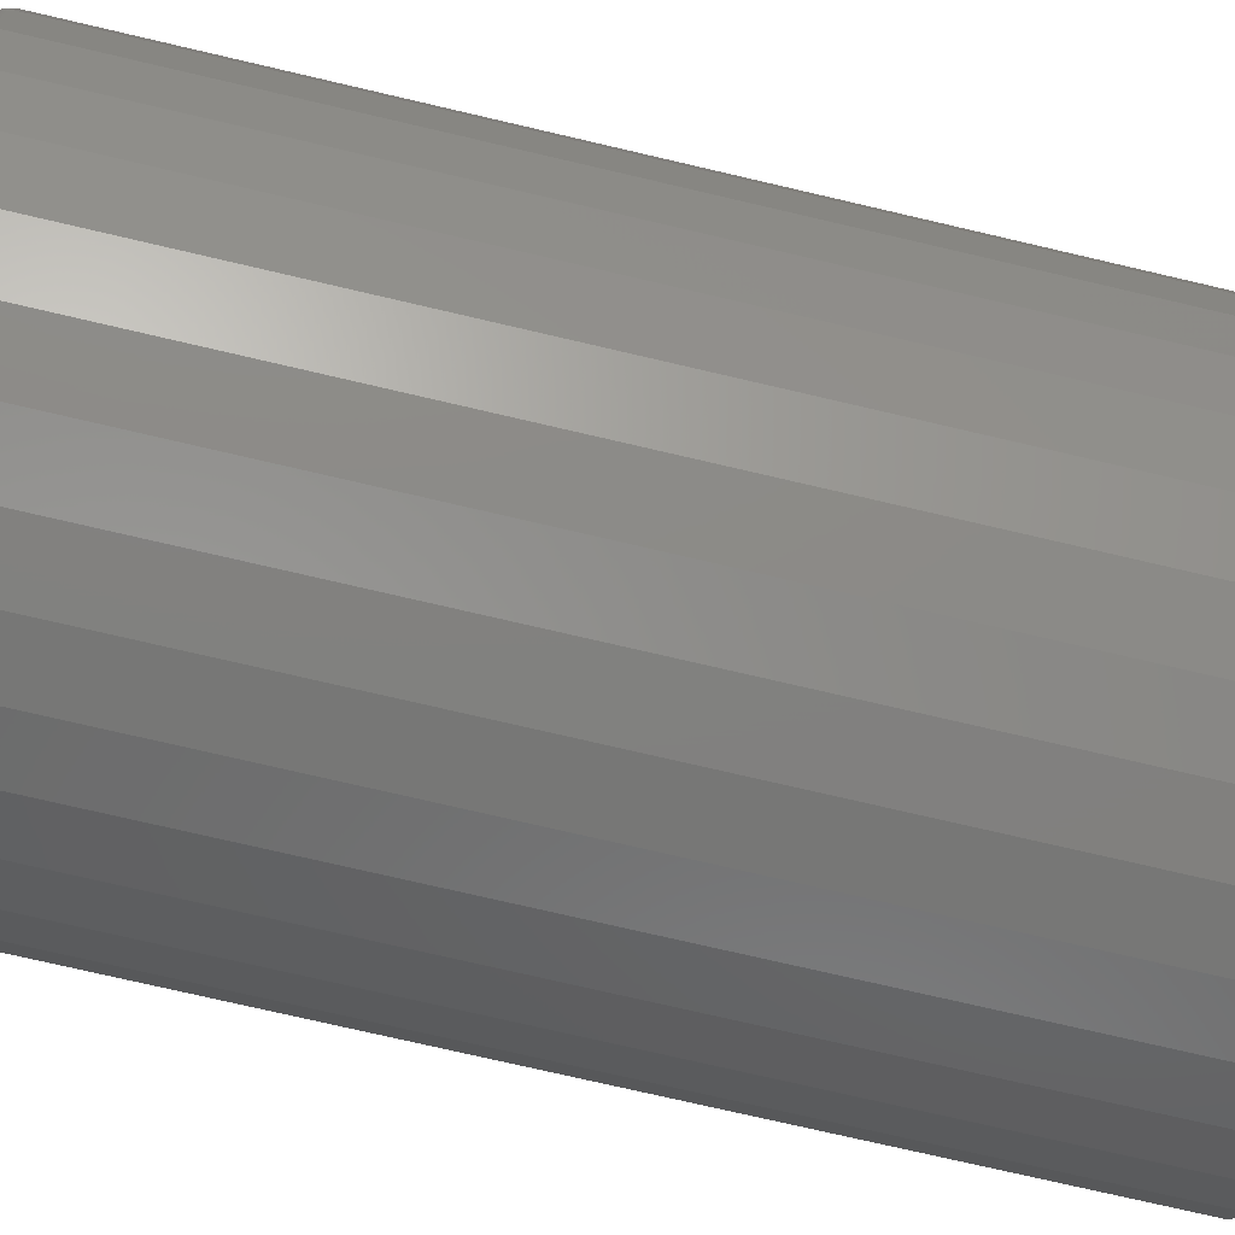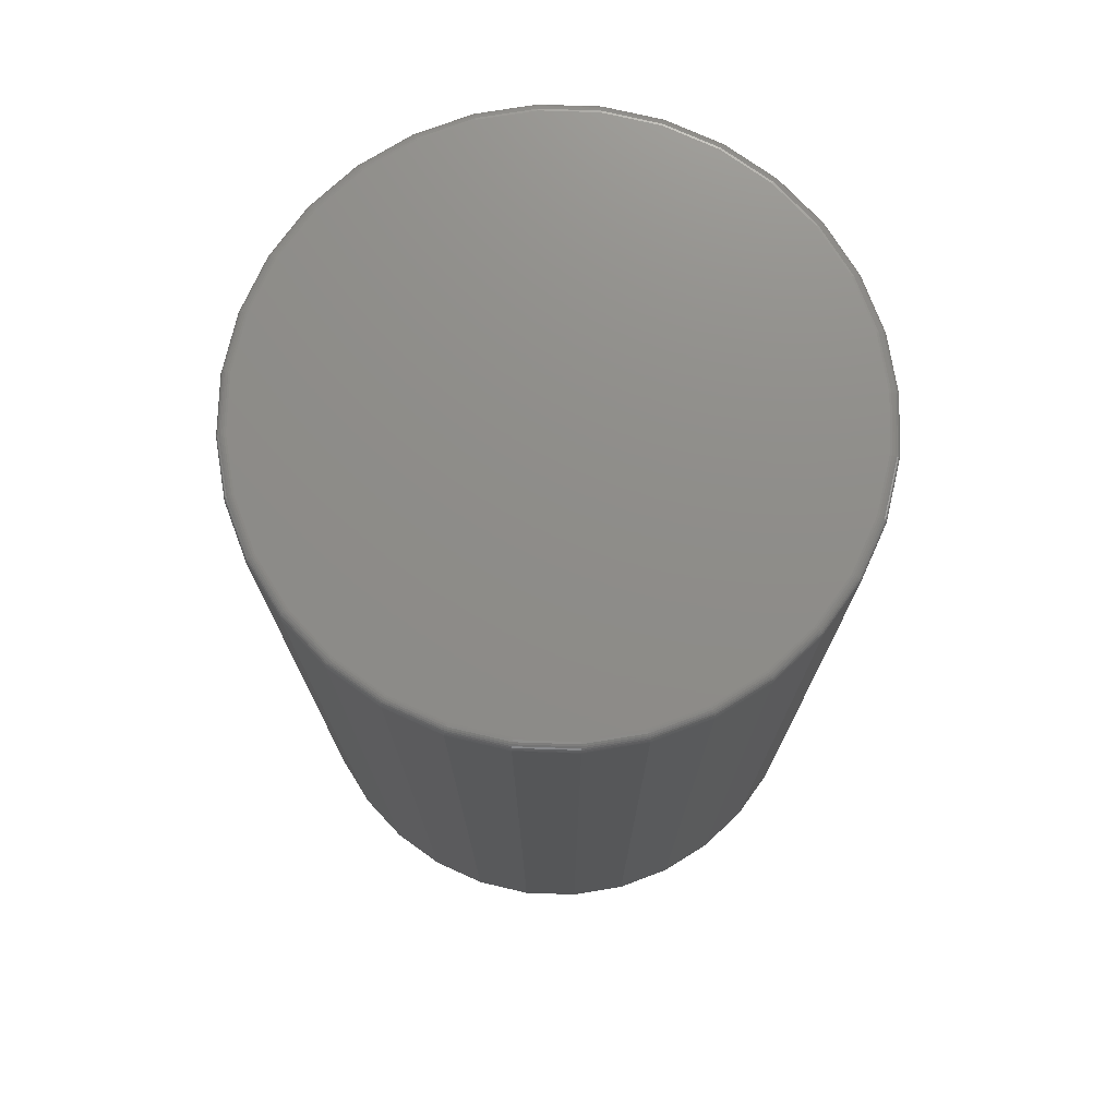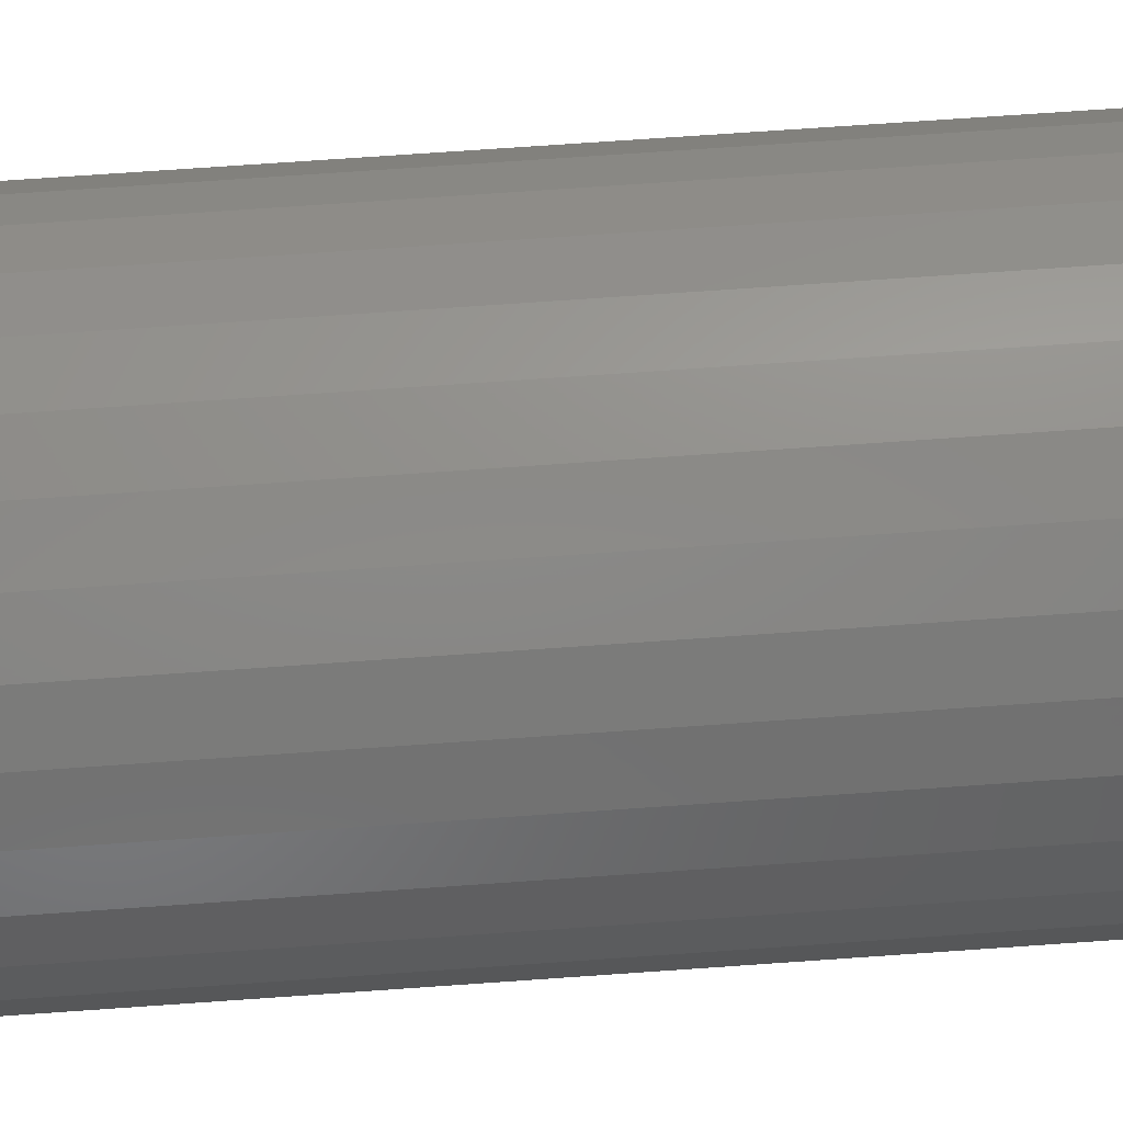
<metadata>
{"format":"stl","ext":"stl","renderer":"f3d","projection":"perspective","resolution":1024,"background":"white","views":[{"elev":-75.4,"azim":76.9,"up":"+Y"},{"elev":74.5,"azim":-161.2,"up":"+Z"},{"elev":78.0,"azim":-93.9,"up":"+Y"}]}
</metadata>
<code>
# stl→obj: 320 verts, 636 faces
v -0.04221 0.2246 0.75
v 0.04715 0.2246 0.75
v 0.002467 0.229 0.75
v -0.08518 0.2116 0.75
v 0.09011 0.2116 0.75
v 0.09011 -0.2116 0.75
v -0.04221 -0.2246 0.75
v 0.04715 -0.2246 0.75
v 0.002467 -0.229 0.75
v 0.1297 0.1904 0.75
v -0.1248 0.1904 0.75
v 0.1644 0.1619 0.75
v -0.1595 0.1619 0.75
v 0.1929 0.1272 0.75
v -0.188 0.1272 0.75
v 0.2141 0.08765 0.75
v -0.2091 0.08765 0.75
v 0.2271 0.04468 0.75
v -0.2222 0.04468 0.75
v 0.2315 -5.219e-17 0.75
v -0.2266 -6.975e-17 0.75
v 0.2271 -0.04468 0.75
v -0.2222 -0.04468 0.75
v 0.2141 -0.08765 0.75
v -0.2091 -0.08765 0.75
v 0.1929 -0.1272 0.75
v -0.188 -0.1272 0.75
v 0.1644 -0.1619 0.75
v -0.1595 -0.1619 0.75
v 0.1297 -0.1904 0.75
v -0.1248 -0.1904 0.75
v -0.08518 -0.2116 0.75
v 0.2393 0 0
v 0.2393 -2.684e-16 0.7422
v 0.2348 -0.04621 0
v 0.2348 -0.04621 0.7422
v 0.2213 -0.09064 0
v 0.2213 -0.09064 0.7422
v 0.1994 -0.1316 0
v 0.1994 -0.1316 0.7422
v 0.1699 -0.1675 0
v 0.1699 -0.1675 0.7422
v 0.134 -0.1969 0
v 0.134 -0.1969 0.7422
v 0.0931 -0.2188 0
v 0.0931 -0.2188 0.7422
v 0.04867 -0.2323 0
v 0.04867 -0.2323 0.7422
v 0.002467 -0.2368 0
v 0.002467 -0.2368 0.7422
v -0.04374 -0.2323 0
v -0.04374 -0.2323 0.7422
v -0.08817 -0.2188 0
v -0.08817 -0.2188 0.7422
v -0.1291 -0.1969 0
v -0.1291 -0.1969 0.7422
v -0.165 -0.1675 0
v -0.165 -0.1675 0.7422
v -0.1945 -0.1316 0
v -0.1945 -0.1316 0.7422
v -0.2163 -0.09064 0
v -0.2163 -0.09064 0.7422
v -0.2298 -0.04621 0
v -0.2298 -0.04621 0.7422
v -0.2344 2.9e-17 0
v -0.2344 2.9e-17 0.7422
v -0.2298 0.04621 0
v -0.2298 0.04621 0.7422
v -0.2163 0.09064 0
v -0.2163 0.09064 0.7422
v -0.1945 0.1316 0
v -0.1945 0.1316 0.7422
v -0.165 0.1675 0
v -0.165 0.1675 0.7422
v -0.1291 0.1969 0
v -0.1291 0.1969 0.7422
v -0.08817 0.2188 0
v -0.08817 0.2188 0.7422
v -0.04374 0.2323 0
v -0.04374 0.2323 0.7422
v 0.002467 0.2368 0
v 0.002467 0.2368 0.7422
v 0.04867 0.2323 0
v 0.04867 0.2323 0.7422
v 0.0931 0.2188 0
v 0.0931 0.2188 0.7422
v 0.134 0.1969 0
v 0.134 0.1969 0.7422
v 0.1699 0.1675 0
v 0.1699 0.1675 0.7422
v 0.1994 0.1316 0
v 0.1994 0.1316 0.7422
v 0.2213 0.09064 0
v 0.2213 0.09064 0.7422
v 0.2348 0.04621 0
v 0.2348 0.04621 0.7422
v -0.2281 6.939e-17 0.7498
v -0.2237 0.04498 0.7498
v -0.2296 6.939e-17 0.7494
v -0.2251 0.04526 0.7494
v -0.2309 6.939e-17 0.7487
v -0.2264 0.04553 0.7487
v -0.2321 8.327e-17 0.7477
v -0.2276 0.04576 0.7477
v -0.2331 6.939e-17 0.7465
v -0.2285 0.04595 0.7465
v -0.2338 6.939e-17 0.7452
v -0.2292 0.04609 0.7452
v -0.2342 6.939e-17 0.7437
v -0.2297 0.04618 0.7437
v 0.2286 0.04498 0.7498
v 0.233 -2.776e-16 0.7498
v 0.23 0.04526 0.7494
v 0.2345 -2.637e-16 0.7494
v 0.2314 0.04553 0.7487
v 0.2358 -2.776e-16 0.7487
v 0.2325 0.04576 0.7477
v 0.237 -2.914e-16 0.7477
v 0.2335 0.04595 0.7465
v 0.238 -2.776e-16 0.7465
v 0.2342 0.04609 0.7452
v 0.2387 -2.776e-16 0.7452
v 0.2346 0.04618 0.7437
v 0.2392 -2.914e-16 0.7437
v 0.2155 0.08823 0.7498
v 0.2168 0.08879 0.7494
v 0.2181 0.08931 0.7487
v 0.2192 0.08976 0.7477
v 0.2201 0.09013 0.7465
v 0.2207 0.09041 0.7452
v 0.2211 0.09058 0.7437
v 0.1942 0.1281 0.7498
v 0.1954 0.1289 0.7494
v 0.1965 0.1297 0.7487
v 0.1975 0.1303 0.7477
v 0.1983 0.1309 0.7465
v 0.1989 0.1313 0.7452
v 0.1993 0.1315 0.7437
v 0.1655 0.163 0.7498
v 0.1665 0.1641 0.7494
v 0.1675 0.165 0.7487
v 0.1683 0.1659 0.7477
v 0.169 0.1665 0.7465
v 0.1695 0.1671 0.7452
v 0.1698 0.1674 0.7437
v 0.1306 0.1917 0.7498
v 0.1314 0.1929 0.7494
v 0.1321 0.194 0.7487
v 0.1328 0.195 0.7477
v 0.1333 0.1958 0.7465
v 0.1337 0.1964 0.7452
v 0.134 0.1968 0.7437
v 0.0907 0.213 0.7498
v 0.09126 0.2144 0.7494
v 0.09177 0.2156 0.7487
v 0.09223 0.2167 0.7477
v 0.0926 0.2176 0.7465
v 0.09288 0.2183 0.7452
v 0.09305 0.2187 0.7437
v 0.04745 0.2261 0.7498
v 0.04773 0.2276 0.7494
v 0.048 0.2289 0.7487
v 0.04823 0.23 0.7477
v 0.04842 0.231 0.7465
v 0.04856 0.2317 0.7452
v 0.04864 0.2321 0.7437
v 0.002467 0.2306 0.7498
v 0.002467 0.232 0.7494
v 0.002467 0.2334 0.7487
v 0.002467 0.2346 0.7477
v 0.002467 0.2355 0.7465
v 0.002467 0.2362 0.7452
v 0.002467 0.2367 0.7437
v -0.04251 0.2261 0.7498
v -0.0428 0.2276 0.7494
v -0.04306 0.2289 0.7487
v -0.04329 0.23 0.7477
v -0.04348 0.231 0.7465
v -0.04362 0.2317 0.7452
v -0.04371 0.2321 0.7437
v -0.08576 0.213 0.7498
v -0.08632 0.2144 0.7494
v -0.08684 0.2156 0.7487
v -0.08729 0.2167 0.7477
v -0.08766 0.2176 0.7465
v -0.08794 0.2183 0.7452
v -0.08811 0.2187 0.7437
v -0.1256 0.1917 0.7498
v -0.1264 0.1929 0.7494
v -0.1272 0.194 0.7487
v -0.1278 0.195 0.7477
v -0.1284 0.1958 0.7465
v -0.1288 0.1964 0.7452
v -0.129 0.1968 0.7437
v -0.1606 0.163 0.7498
v -0.1616 0.1641 0.7494
v -0.1626 0.165 0.7487
v -0.1634 0.1659 0.7477
v -0.1641 0.1665 0.7465
v -0.1646 0.1671 0.7452
v -0.1649 0.1674 0.7437
v -0.1892 0.1281 0.7498
v -0.1904 0.1289 0.7494
v -0.1916 0.1297 0.7487
v -0.1926 0.1303 0.7477
v -0.1934 0.1309 0.7465
v -0.194 0.1313 0.7452
v -0.1943 0.1315 0.7437
v -0.2105 0.08823 0.7498
v -0.2119 0.08879 0.7494
v -0.2131 0.08931 0.7487
v -0.2142 0.08976 0.7477
v -0.2151 0.09013 0.7465
v -0.2158 0.09041 0.7452
v -0.2162 0.09058 0.7437
v 0.2286 -0.04498 0.7498
v 0.23 -0.04526 0.7494
v 0.2314 -0.04553 0.7487
v 0.2325 -0.04576 0.7477
v 0.2335 -0.04595 0.7465
v 0.2342 -0.04609 0.7452
v 0.2346 -0.04618 0.7437
v -0.2237 -0.04498 0.7498
v -0.2251 -0.04526 0.7494
v -0.2264 -0.04553 0.7487
v -0.2276 -0.04576 0.7477
v -0.2285 -0.04595 0.7465
v -0.2292 -0.04609 0.7452
v -0.2297 -0.04618 0.7437
v -0.2105 -0.08823 0.7498
v -0.2119 -0.08879 0.7494
v -0.2131 -0.08931 0.7487
v -0.2142 -0.08976 0.7477
v -0.2151 -0.09013 0.7465
v -0.2158 -0.09041 0.7452
v -0.2162 -0.09058 0.7437
v -0.1892 -0.1281 0.7498
v -0.1904 -0.1289 0.7494
v -0.1916 -0.1297 0.7487
v -0.1926 -0.1303 0.7477
v -0.1934 -0.1309 0.7465
v -0.194 -0.1313 0.7452
v -0.1943 -0.1315 0.7437
v -0.1606 -0.163 0.7498
v -0.1616 -0.1641 0.7494
v -0.1626 -0.165 0.7487
v -0.1634 -0.1659 0.7477
v -0.1641 -0.1665 0.7465
v -0.1646 -0.1671 0.7452
v -0.1649 -0.1674 0.7437
v -0.1256 -0.1917 0.7498
v -0.1264 -0.1929 0.7494
v -0.1272 -0.194 0.7487
v -0.1278 -0.195 0.7477
v -0.1284 -0.1958 0.7465
v -0.1288 -0.1964 0.7452
v -0.129 -0.1968 0.7437
v -0.08576 -0.213 0.7498
v -0.08632 -0.2144 0.7494
v -0.08684 -0.2156 0.7487
v -0.08729 -0.2167 0.7477
v -0.08766 -0.2176 0.7465
v -0.08794 -0.2183 0.7452
v -0.08811 -0.2187 0.7437
v -0.04251 -0.2261 0.7498
v -0.0428 -0.2276 0.7494
v -0.04306 -0.2289 0.7487
v -0.04329 -0.23 0.7477
v -0.04348 -0.231 0.7465
v -0.04362 -0.2317 0.7452
v -0.04371 -0.2321 0.7437
v 0.002467 -0.2306 0.7498
v 0.002467 -0.232 0.7494
v 0.002467 -0.2334 0.7487
v 0.002467 -0.2346 0.7477
v 0.002467 -0.2355 0.7465
v 0.002467 -0.2362 0.7452
v 0.002467 -0.2367 0.7437
v 0.04745 -0.2261 0.7498
v 0.04773 -0.2276 0.7494
v 0.048 -0.2289 0.7487
v 0.04823 -0.23 0.7477
v 0.04842 -0.231 0.7465
v 0.04856 -0.2317 0.7452
v 0.04864 -0.2321 0.7437
v 0.0907 -0.213 0.7498
v 0.09126 -0.2144 0.7494
v 0.09177 -0.2156 0.7487
v 0.09223 -0.2167 0.7477
v 0.0926 -0.2176 0.7465
v 0.09288 -0.2183 0.7452
v 0.09305 -0.2187 0.7437
v 0.1306 -0.1917 0.7498
v 0.1314 -0.1929 0.7494
v 0.1321 -0.194 0.7487
v 0.1328 -0.195 0.7477
v 0.1333 -0.1958 0.7465
v 0.1337 -0.1964 0.7452
v 0.134 -0.1968 0.7437
v 0.1655 -0.163 0.7498
v 0.1665 -0.1641 0.7494
v 0.1675 -0.165 0.7487
v 0.1683 -0.1659 0.7477
v 0.169 -0.1665 0.7465
v 0.1695 -0.1671 0.7452
v 0.1698 -0.1674 0.7437
v 0.1942 -0.1281 0.7498
v 0.1954 -0.1289 0.7494
v 0.1965 -0.1297 0.7487
v 0.1975 -0.1303 0.7477
v 0.1983 -0.1309 0.7465
v 0.1989 -0.1313 0.7452
v 0.1993 -0.1315 0.7437
v 0.2155 -0.08823 0.7498
v 0.2168 -0.08879 0.7494
v 0.2181 -0.08931 0.7487
v 0.2192 -0.08976 0.7477
v 0.2201 -0.09013 0.7465
v 0.2207 -0.09041 0.7452
v 0.2211 -0.09058 0.7437
f 1 2 3
f 2 1 4
f 2 4 5
f 6 7 8
f 8 7 9
f 5 4 10
f 10 4 11
f 10 11 12
f 12 11 13
f 12 13 14
f 14 13 15
f 14 15 16
f 16 15 17
f 16 17 18
f 18 17 19
f 18 19 20
f 20 19 21
f 20 21 22
f 22 21 23
f 22 23 24
f 24 23 25
f 24 25 26
f 26 25 27
f 26 27 28
f 28 27 29
f 28 29 30
f 30 29 31
f 30 31 6
f 6 31 32
f 6 32 7
f 33 34 35
f 35 34 36
f 35 36 37
f 37 36 38
f 37 38 39
f 39 38 40
f 39 40 41
f 41 40 42
f 41 42 43
f 43 42 44
f 43 44 45
f 45 44 46
f 45 46 47
f 47 46 48
f 47 48 49
f 49 48 50
f 49 50 51
f 51 50 52
f 51 52 53
f 53 52 54
f 53 54 55
f 55 54 56
f 55 56 57
f 57 56 58
f 57 58 59
f 59 58 60
f 59 60 61
f 61 60 62
f 61 62 63
f 63 62 64
f 63 64 65
f 65 64 66
f 65 66 67
f 67 66 68
f 67 68 69
f 69 68 70
f 69 70 71
f 71 70 72
f 71 72 73
f 73 72 74
f 73 74 75
f 75 74 76
f 75 76 77
f 77 76 78
f 77 78 79
f 79 78 80
f 79 80 81
f 81 80 82
f 81 82 83
f 83 82 84
f 83 84 85
f 85 84 86
f 85 86 87
f 87 86 88
f 87 88 89
f 89 88 90
f 89 90 91
f 91 90 92
f 91 92 93
f 93 92 94
f 93 94 95
f 95 94 96
f 95 96 33
f 33 96 34
f 21 19 97
f 97 19 98
f 97 98 99
f 99 98 100
f 99 100 101
f 101 100 102
f 101 102 103
f 103 102 104
f 103 104 105
f 105 104 106
f 105 106 107
f 107 106 108
f 107 108 109
f 109 108 110
f 109 110 66
f 66 110 68
f 18 20 111
f 111 20 112
f 111 112 113
f 113 112 114
f 113 114 115
f 115 114 116
f 115 116 117
f 117 116 118
f 117 118 119
f 119 118 120
f 119 120 121
f 121 120 122
f 121 122 123
f 123 122 124
f 123 124 96
f 96 124 34
f 16 18 125
f 125 18 111
f 125 111 126
f 126 111 113
f 126 113 127
f 127 113 115
f 127 115 128
f 128 115 117
f 128 117 129
f 129 117 119
f 129 119 130
f 130 119 121
f 130 121 131
f 131 121 123
f 131 123 94
f 94 123 96
f 14 16 132
f 132 16 125
f 132 125 133
f 133 125 126
f 133 126 134
f 134 126 127
f 134 127 135
f 135 127 128
f 135 128 136
f 136 128 129
f 136 129 137
f 137 129 130
f 137 130 138
f 138 130 131
f 138 131 92
f 92 131 94
f 12 14 139
f 139 14 132
f 139 132 140
f 140 132 133
f 140 133 141
f 141 133 134
f 141 134 142
f 142 134 135
f 142 135 143
f 143 135 136
f 143 136 144
f 144 136 137
f 144 137 145
f 145 137 138
f 145 138 90
f 90 138 92
f 10 12 146
f 146 12 139
f 146 139 147
f 147 139 140
f 147 140 148
f 148 140 141
f 148 141 149
f 149 141 142
f 149 142 150
f 150 142 143
f 150 143 151
f 151 143 144
f 151 144 152
f 152 144 145
f 152 145 88
f 88 145 90
f 5 10 153
f 153 10 146
f 153 146 154
f 154 146 147
f 154 147 155
f 155 147 148
f 155 148 156
f 156 148 149
f 156 149 157
f 157 149 150
f 157 150 158
f 158 150 151
f 158 151 159
f 159 151 152
f 159 152 86
f 86 152 88
f 2 5 160
f 160 5 153
f 160 153 161
f 161 153 154
f 161 154 162
f 162 154 155
f 162 155 163
f 163 155 156
f 163 156 164
f 164 156 157
f 164 157 165
f 165 157 158
f 165 158 166
f 166 158 159
f 166 159 84
f 84 159 86
f 3 2 167
f 167 2 160
f 167 160 168
f 168 160 161
f 168 161 169
f 169 161 162
f 169 162 170
f 170 162 163
f 170 163 171
f 171 163 164
f 171 164 172
f 172 164 165
f 172 165 173
f 173 165 166
f 173 166 82
f 82 166 84
f 1 3 174
f 174 3 167
f 174 167 175
f 175 167 168
f 175 168 176
f 176 168 169
f 176 169 177
f 177 169 170
f 177 170 178
f 178 170 171
f 178 171 179
f 179 171 172
f 179 172 180
f 180 172 173
f 180 173 80
f 80 173 82
f 4 1 181
f 181 1 174
f 181 174 182
f 182 174 175
f 182 175 183
f 183 175 176
f 183 176 184
f 184 176 177
f 184 177 185
f 185 177 178
f 185 178 186
f 186 178 179
f 186 179 187
f 187 179 180
f 187 180 78
f 78 180 80
f 11 4 188
f 188 4 181
f 188 181 189
f 189 181 182
f 189 182 190
f 190 182 183
f 190 183 191
f 191 183 184
f 191 184 192
f 192 184 185
f 192 185 193
f 193 185 186
f 193 186 194
f 194 186 187
f 194 187 76
f 76 187 78
f 13 11 195
f 195 11 188
f 195 188 196
f 196 188 189
f 196 189 197
f 197 189 190
f 197 190 198
f 198 190 191
f 198 191 199
f 199 191 192
f 199 192 200
f 200 192 193
f 200 193 201
f 201 193 194
f 201 194 74
f 74 194 76
f 15 13 202
f 202 13 195
f 202 195 203
f 203 195 196
f 203 196 204
f 204 196 197
f 204 197 205
f 205 197 198
f 205 198 206
f 206 198 199
f 206 199 207
f 207 199 200
f 207 200 208
f 208 200 201
f 208 201 72
f 72 201 74
f 17 15 209
f 209 15 202
f 209 202 210
f 210 202 203
f 210 203 211
f 211 203 204
f 211 204 212
f 212 204 205
f 212 205 213
f 213 205 206
f 213 206 214
f 214 206 207
f 214 207 215
f 215 207 208
f 215 208 70
f 70 208 72
f 19 17 98
f 98 17 209
f 98 209 100
f 100 209 210
f 100 210 102
f 102 210 211
f 102 211 104
f 104 211 212
f 104 212 106
f 106 212 213
f 106 213 108
f 108 213 214
f 108 214 110
f 110 214 215
f 110 215 68
f 68 215 70
f 20 22 112
f 112 22 216
f 112 216 114
f 114 216 217
f 114 217 116
f 116 217 218
f 116 218 118
f 118 218 219
f 118 219 120
f 120 219 220
f 120 220 122
f 122 220 221
f 122 221 124
f 124 221 222
f 124 222 34
f 34 222 36
f 23 21 223
f 223 21 97
f 223 97 224
f 224 97 99
f 224 99 225
f 225 99 101
f 225 101 226
f 226 101 103
f 226 103 227
f 227 103 105
f 227 105 228
f 228 105 107
f 228 107 229
f 229 107 109
f 229 109 64
f 64 109 66
f 25 23 230
f 230 23 223
f 230 223 231
f 231 223 224
f 231 224 232
f 232 224 225
f 232 225 233
f 233 225 226
f 233 226 234
f 234 226 227
f 234 227 235
f 235 227 228
f 235 228 236
f 236 228 229
f 236 229 62
f 62 229 64
f 27 25 237
f 237 25 230
f 237 230 238
f 238 230 231
f 238 231 239
f 239 231 232
f 239 232 240
f 240 232 233
f 240 233 241
f 241 233 234
f 241 234 242
f 242 234 235
f 242 235 243
f 243 235 236
f 243 236 60
f 60 236 62
f 29 27 244
f 244 27 237
f 244 237 245
f 245 237 238
f 245 238 246
f 246 238 239
f 246 239 247
f 247 239 240
f 247 240 248
f 248 240 241
f 248 241 249
f 249 241 242
f 249 242 250
f 250 242 243
f 250 243 58
f 58 243 60
f 31 29 251
f 251 29 244
f 251 244 252
f 252 244 245
f 252 245 253
f 253 245 246
f 253 246 254
f 254 246 247
f 254 247 255
f 255 247 248
f 255 248 256
f 256 248 249
f 256 249 257
f 257 249 250
f 257 250 56
f 56 250 58
f 32 31 258
f 258 31 251
f 258 251 259
f 259 251 252
f 259 252 260
f 260 252 253
f 260 253 261
f 261 253 254
f 261 254 262
f 262 254 255
f 262 255 263
f 263 255 256
f 263 256 264
f 264 256 257
f 264 257 54
f 54 257 56
f 7 32 265
f 265 32 258
f 265 258 266
f 266 258 259
f 266 259 267
f 267 259 260
f 267 260 268
f 268 260 261
f 268 261 269
f 269 261 262
f 269 262 270
f 270 262 263
f 270 263 271
f 271 263 264
f 271 264 52
f 52 264 54
f 9 7 272
f 272 7 265
f 272 265 273
f 273 265 266
f 273 266 274
f 274 266 267
f 274 267 275
f 275 267 268
f 275 268 276
f 276 268 269
f 276 269 277
f 277 269 270
f 277 270 278
f 278 270 271
f 278 271 50
f 50 271 52
f 8 9 279
f 279 9 272
f 279 272 280
f 280 272 273
f 280 273 281
f 281 273 274
f 281 274 282
f 282 274 275
f 282 275 283
f 283 275 276
f 283 276 284
f 284 276 277
f 284 277 285
f 285 277 278
f 285 278 48
f 48 278 50
f 6 8 286
f 286 8 279
f 286 279 287
f 287 279 280
f 287 280 288
f 288 280 281
f 288 281 289
f 289 281 282
f 289 282 290
f 290 282 283
f 290 283 291
f 291 283 284
f 291 284 292
f 292 284 285
f 292 285 46
f 46 285 48
f 30 6 293
f 293 6 286
f 293 286 294
f 294 286 287
f 294 287 295
f 295 287 288
f 295 288 296
f 296 288 289
f 296 289 297
f 297 289 290
f 297 290 298
f 298 290 291
f 298 291 299
f 299 291 292
f 299 292 44
f 44 292 46
f 28 30 300
f 300 30 293
f 300 293 301
f 301 293 294
f 301 294 302
f 302 294 295
f 302 295 303
f 303 295 296
f 303 296 304
f 304 296 297
f 304 297 305
f 305 297 298
f 305 298 306
f 306 298 299
f 306 299 42
f 42 299 44
f 26 28 307
f 307 28 300
f 307 300 308
f 308 300 301
f 308 301 309
f 309 301 302
f 309 302 310
f 310 302 303
f 310 303 311
f 311 303 304
f 311 304 312
f 312 304 305
f 312 305 313
f 313 305 306
f 313 306 40
f 40 306 42
f 24 26 314
f 314 26 307
f 314 307 315
f 315 307 308
f 315 308 316
f 316 308 309
f 316 309 317
f 317 309 310
f 317 310 318
f 318 310 311
f 318 311 319
f 319 311 312
f 319 312 320
f 320 312 313
f 320 313 38
f 38 313 40
f 22 24 216
f 216 24 314
f 216 314 217
f 217 314 315
f 217 315 218
f 218 315 316
f 218 316 219
f 219 316 317
f 219 317 220
f 220 317 318
f 220 318 221
f 221 318 319
f 221 319 222
f 222 319 320
f 222 320 36
f 36 320 38
f 81 83 79
f 77 79 83
f 85 77 83
f 47 51 45
f 49 51 47
f 51 53 45
f 45 53 55
f 45 55 43
f 43 55 57
f 43 57 41
f 41 57 59
f 41 59 39
f 39 59 61
f 39 61 37
f 37 61 63
f 37 63 35
f 35 63 65
f 35 65 33
f 33 65 67
f 33 67 95
f 95 67 69
f 95 69 93
f 93 69 71
f 93 71 91
f 91 71 73
f 91 73 89
f 89 73 75
f 89 75 87
f 87 75 77
f 87 77 85

</code>
